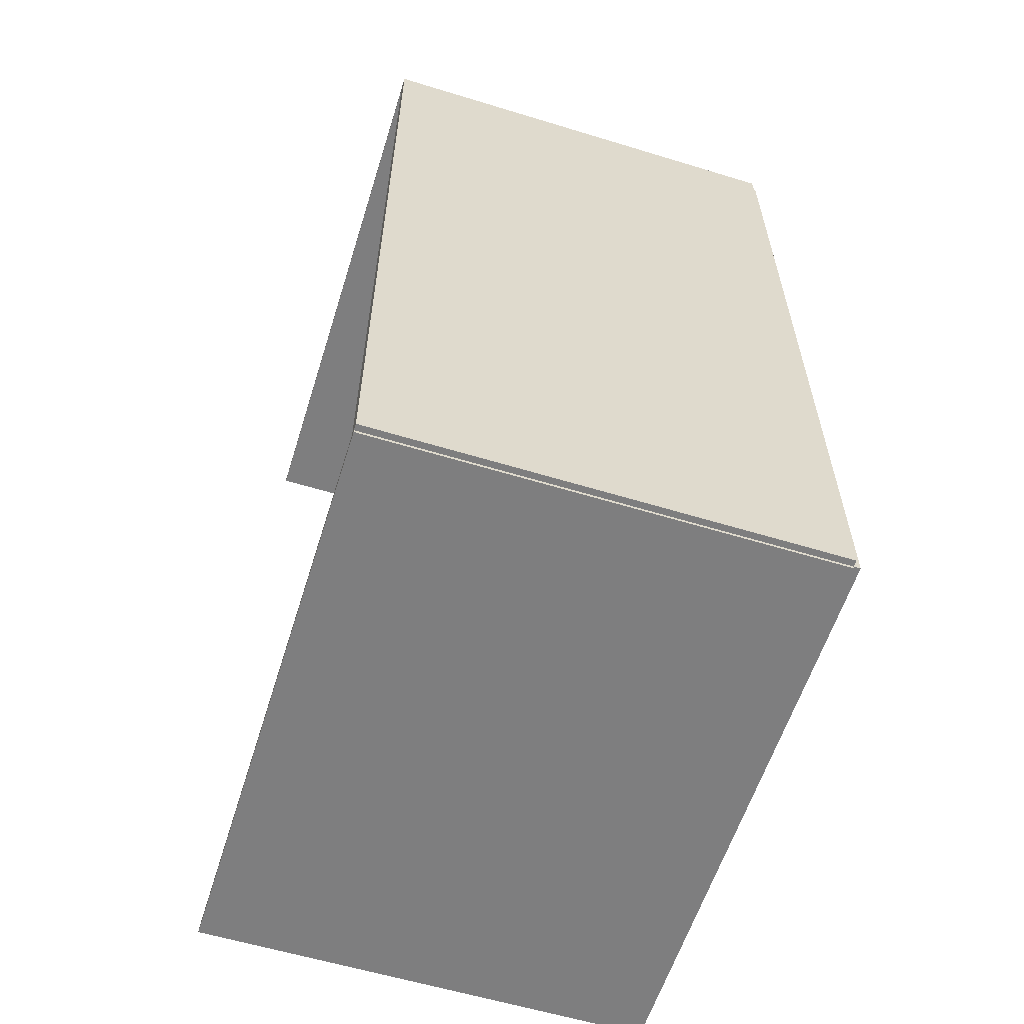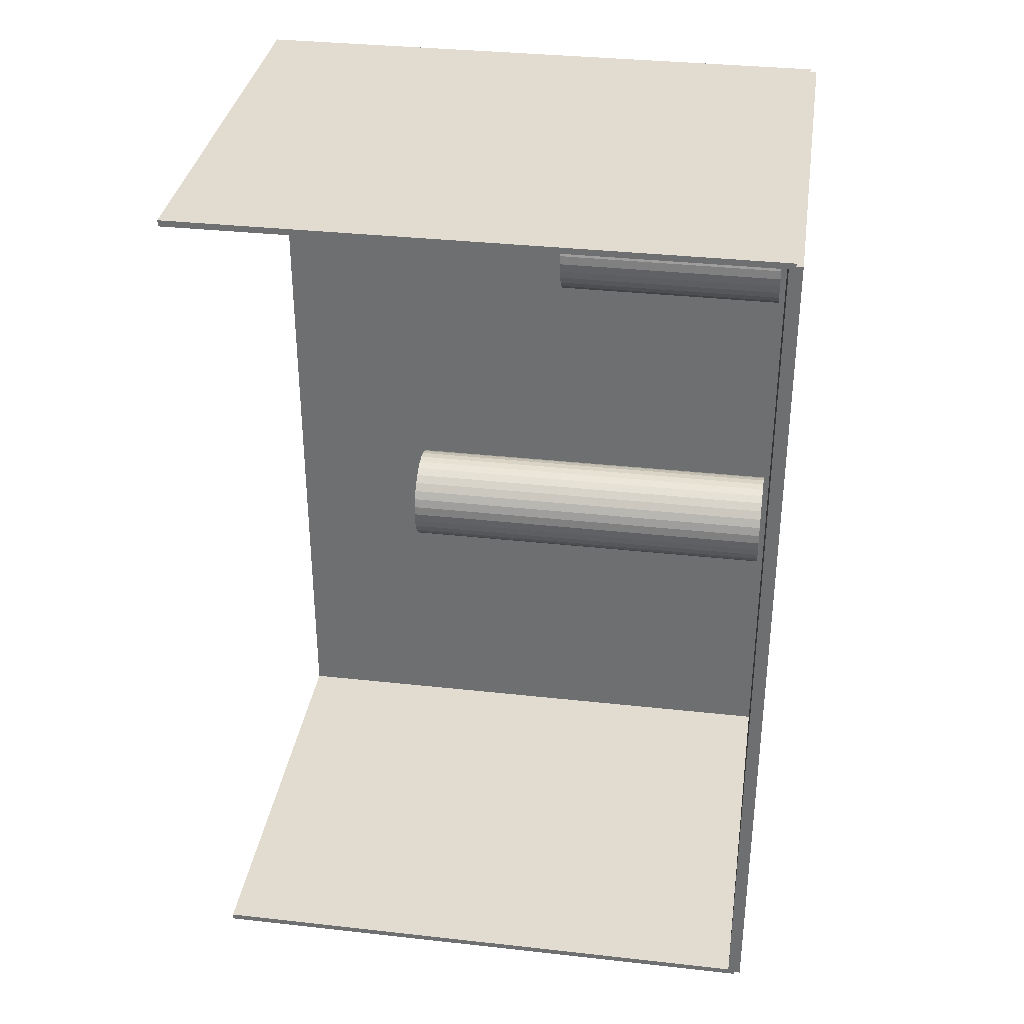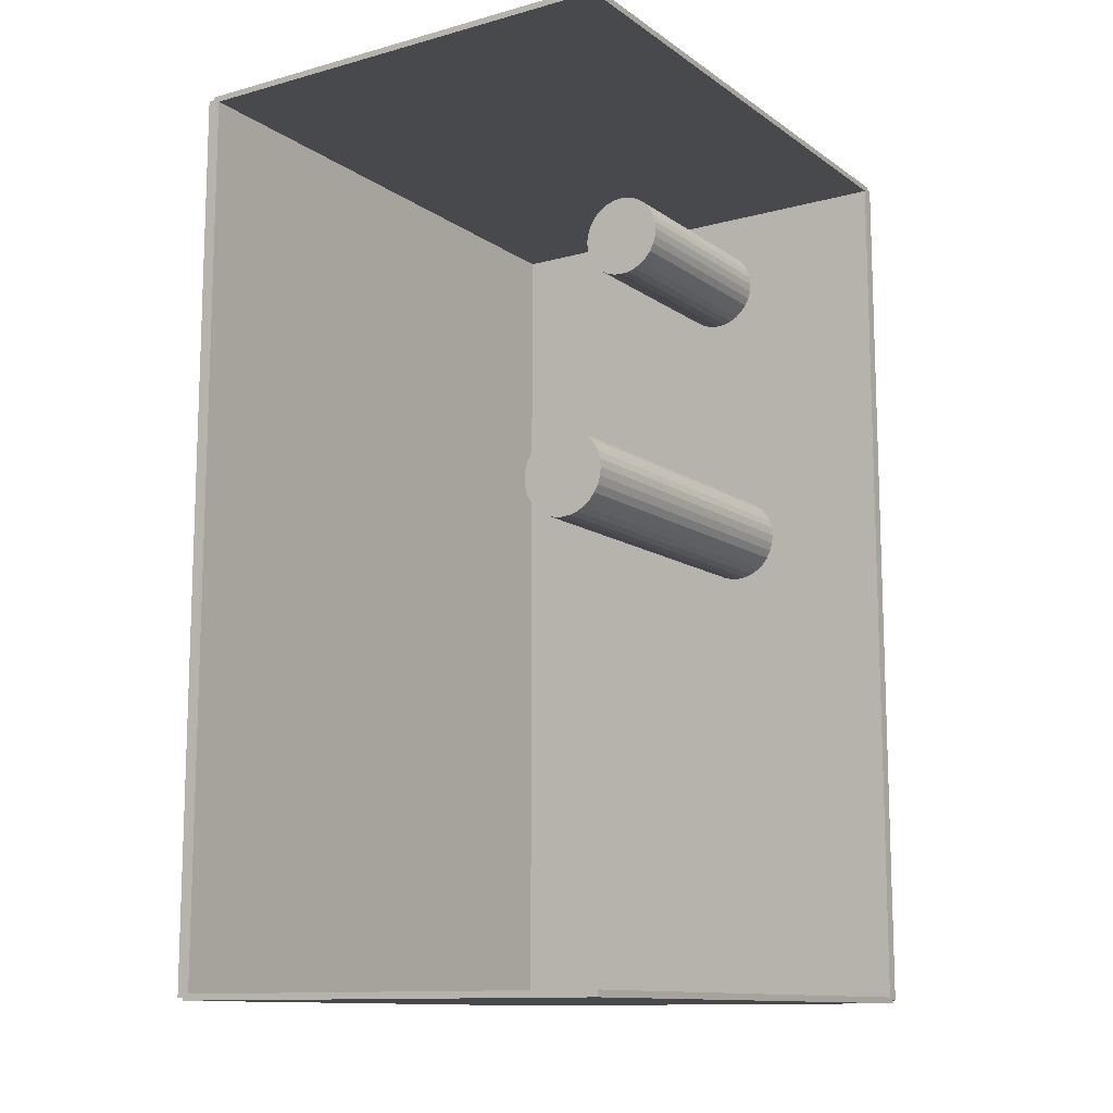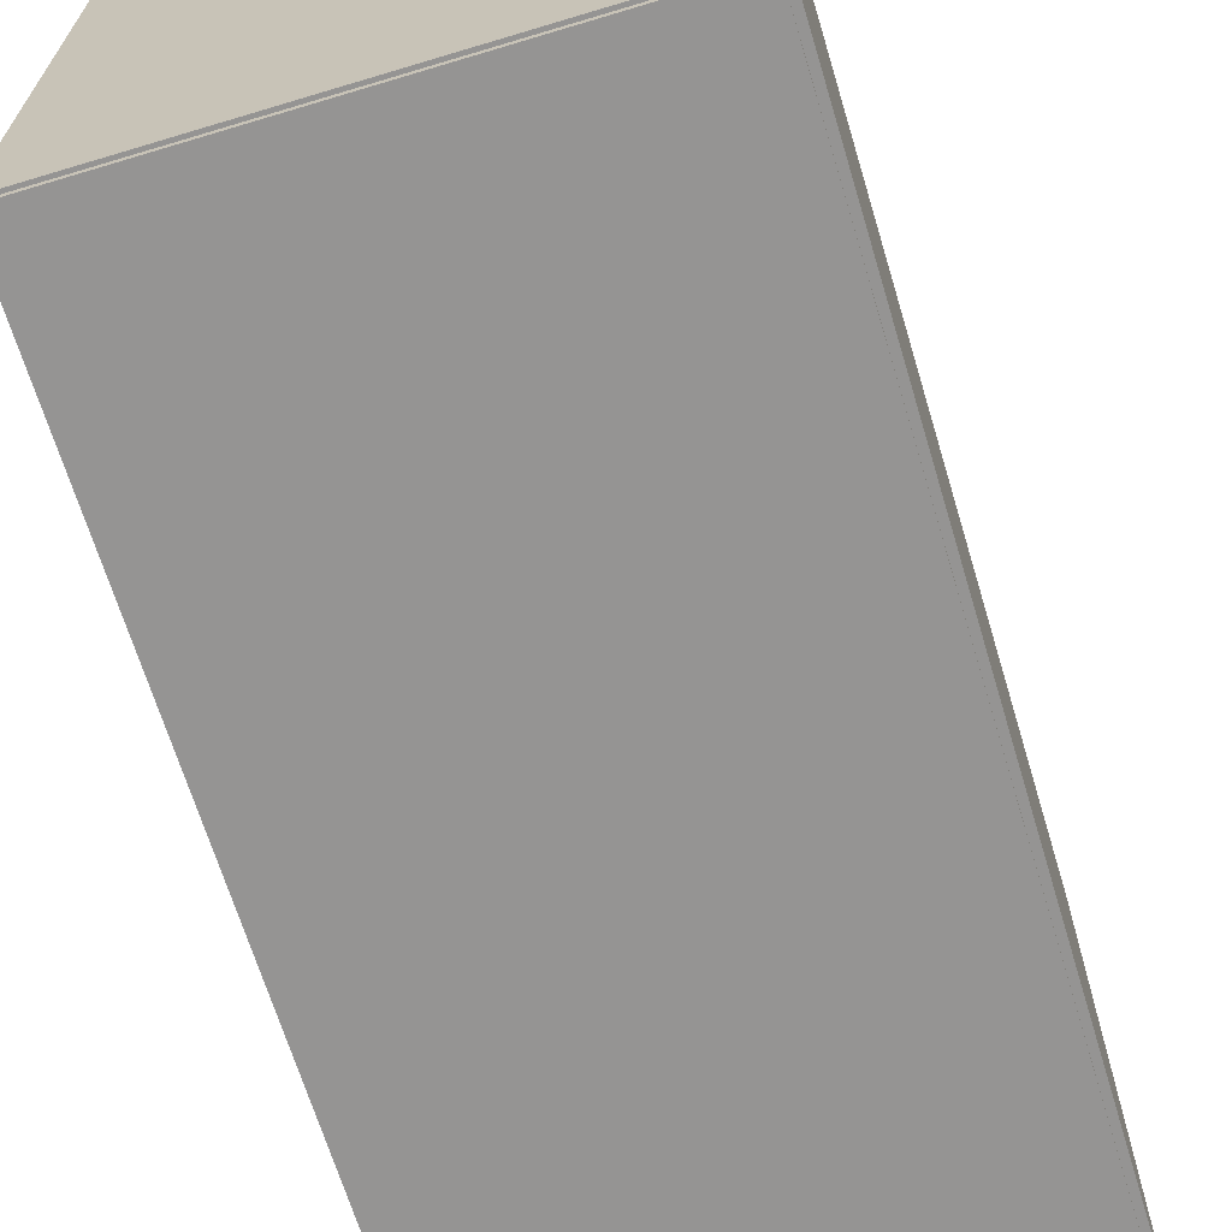
<metadata>
{"format":"obj","ext":"obj","renderer":"f3d","projection":"perspective","resolution":1024,"background":"white","views":[{"elev":-59.4,"azim":162.6,"up":"+Y"},{"elev":34.3,"azim":98.5,"up":"+Y"},{"elev":-12.1,"azim":32.8,"up":"+Y"},{"elev":-67.2,"azim":-163.2,"up":"+Z"}]}
</metadata>
<code>
v -0.1093 -0.2152 -0.003107
v -0.1093 -0.2152 0.003107
v -0.1093 0.2152 -0.003107
v -0.1093 0.2152 0.003107
v 0.1093 -0.2152 -0.003107
v 0.1093 -0.2152 0.003107
v 0.1093 0.2152 -0.003107
v 0.1093 0.2152 0.003107
v -0.1062 -0.2152 0
v -0.1124 -0.2152 0
v -0.1062 0.2152 0
v -0.1124 0.2152 0
v -0.1062 -0.2152 0.2812
v -0.1124 -0.2152 0.2812
v -0.1062 0.2152 0.2812
v -0.1124 0.2152 0.2812
v -0.1093 0.2138 0.2812
v -0.1093 0.2167 0.2812
v -0.1093 0.2138 0
v -0.1093 0.2167 0
v 0.1093 0.2138 0.2812
v 0.1093 0.2167 0.2812
v 0.1093 0.2138 0
v 0.1093 0.2167 0
v -0.1093 -0.2138 0
v -0.1093 -0.2167 0
v -0.1093 -0.2138 0.2812
v -0.1093 -0.2167 0.2812
v 0.1093 -0.2138 0
v 0.1093 -0.2167 0
v 0.1093 -0.2138 0.2812
v 0.1093 -0.2167 0.2812
v 0.01951 0.1728 0.006214
v 0.04025 0.1728 0.006214
v 0.04025 0.1728 0.05805
v 0.01951 0.1728 0.05805
v 0.03985 0.1769 0.006214
v 0.03985 0.1769 0.05805
v 0.03867 0.1807 0.006214
v 0.03867 0.1807 0.05805
v 0.03675 0.1843 0.006214
v 0.03675 0.1843 0.05805
v 0.03418 0.1875 0.006214
v 0.03418 0.1875 0.05805
v 0.03103 0.19 0.006214
v 0.03103 0.19 0.05805
v 0.02745 0.192 0.006214
v 0.02745 0.192 0.05805
v 0.02356 0.1931 0.006214
v 0.02356 0.1931 0.05805
v 0.01951 0.1935 0.006214
v 0.01951 0.1935 0.05805
v 0.01547 0.1931 0.006214
v 0.01547 0.1931 0.05805
v 0.01158 0.192 0.006214
v 0.01158 0.192 0.05805
v 0.007994 0.19 0.006214
v 0.007994 0.19 0.05805
v 0.004852 0.1875 0.006214
v 0.004852 0.1875 0.05805
v 0.002273 0.1843 0.006214
v 0.002273 0.1843 0.05805
v 0.0003566 0.1807 0.006214
v 0.0003566 0.1807 0.05805
v -0.0008233 0.1769 0.006214
v -0.0008233 0.1769 0.05805
v -0.001222 0.1728 0.006214
v -0.001222 0.1728 0.05805
v -0.0008233 0.1688 0.006214
v -0.0008233 0.1688 0.05805
v 0.0003566 0.1649 0.006214
v 0.0003566 0.1649 0.05805
v 0.002273 0.1613 0.006214
v 0.002273 0.1613 0.05805
v 0.004852 0.1581 0.006214
v 0.004852 0.1581 0.05805
v 0.007994 0.1556 0.006214
v 0.007994 0.1556 0.05805
v 0.01158 0.1536 0.006214
v 0.01158 0.1536 0.05805
v 0.01547 0.1525 0.006214
v 0.01547 0.1525 0.05805
v 0.01951 0.1521 0.006214
v 0.01951 0.1521 0.05805
v 0.02356 0.1525 0.006214
v 0.02356 0.1525 0.05805
v 0.02745 0.1536 0.006214
v 0.02745 0.1536 0.05805
v 0.03103 0.1556 0.006214
v 0.03103 0.1556 0.05805
v 0.03418 0.1581 0.006214
v 0.03418 0.1581 0.05805
v 0.03675 0.1613 0.006214
v 0.03675 0.1613 0.05805
v 0.03867 0.1649 0.006214
v 0.03867 0.1649 0.05805
v 0.03985 0.1688 0.006214
v 0.03985 0.1688 0.05805
v 0.01951 0.1728 0.05805
v 0.04025 0.1728 0.05805
v 0.04025 0.1728 0.1099
v 0.01951 0.1728 0.1099
v 0.03985 0.1769 0.05805
v 0.03985 0.1769 0.1099
v 0.03867 0.1807 0.05805
v 0.03867 0.1807 0.1099
v 0.03675 0.1843 0.05805
v 0.03675 0.1843 0.1099
v 0.03418 0.1875 0.05805
v 0.03418 0.1875 0.1099
v 0.03103 0.19 0.05805
v 0.03103 0.19 0.1099
v 0.02745 0.192 0.05805
v 0.02745 0.192 0.1099
v 0.02356 0.1931 0.05805
v 0.02356 0.1931 0.1099
v 0.01951 0.1935 0.05805
v 0.01951 0.1935 0.1099
v 0.01547 0.1931 0.05805
v 0.01547 0.1931 0.1099
v 0.01158 0.192 0.05805
v 0.01158 0.192 0.1099
v 0.007994 0.19 0.05805
v 0.007994 0.19 0.1099
v 0.004852 0.1875 0.05805
v 0.004852 0.1875 0.1099
v 0.002273 0.1843 0.05805
v 0.002273 0.1843 0.1099
v 0.0003566 0.1807 0.05805
v 0.0003566 0.1807 0.1099
v -0.0008233 0.1769 0.05805
v -0.0008233 0.1769 0.1099
v -0.001222 0.1728 0.05805
v -0.001222 0.1728 0.1099
v -0.0008233 0.1688 0.05805
v -0.0008233 0.1688 0.1099
v 0.0003566 0.1649 0.05805
v 0.0003566 0.1649 0.1099
v 0.002273 0.1613 0.05805
v 0.002273 0.1613 0.1099
v 0.004852 0.1581 0.05805
v 0.004852 0.1581 0.1099
v 0.007994 0.1556 0.05805
v 0.007994 0.1556 0.1099
v 0.01158 0.1536 0.05805
v 0.01158 0.1536 0.1099
v 0.01547 0.1525 0.05805
v 0.01547 0.1525 0.1099
v 0.01951 0.1521 0.05805
v 0.01951 0.1521 0.1099
v 0.02356 0.1525 0.05805
v 0.02356 0.1525 0.1099
v 0.02745 0.1536 0.05805
v 0.02745 0.1536 0.1099
v 0.03103 0.1556 0.05805
v 0.03103 0.1556 0.1099
v 0.03418 0.1581 0.05805
v 0.03418 0.1581 0.1099
v 0.03675 0.1613 0.05805
v 0.03675 0.1613 0.1099
v 0.03867 0.1649 0.05805
v 0.03867 0.1649 0.1099
v 0.03985 0.1688 0.05805
v 0.03985 0.1688 0.1099
v 0.02915 0.02949 0.006214
v 0.05067 0.02949 0.006214
v 0.05067 0.02949 0.09395
v 0.02915 0.02949 0.09395
v 0.05025 0.03368 0.006214
v 0.05025 0.03368 0.09395
v 0.04903 0.03772 0.006214
v 0.04903 0.03772 0.09395
v 0.04704 0.04144 0.006214
v 0.04704 0.04144 0.09395
v 0.04436 0.0447 0.006214
v 0.04436 0.0447 0.09395
v 0.0411 0.04738 0.006214
v 0.0411 0.04738 0.09395
v 0.03738 0.04936 0.006214
v 0.03738 0.04936 0.09395
v 0.03335 0.05059 0.006214
v 0.03335 0.05059 0.09395
v 0.02915 0.051 0.006214
v 0.02915 0.051 0.09395
v 0.02495 0.05059 0.006214
v 0.02495 0.05059 0.09395
v 0.02092 0.04936 0.006214
v 0.02092 0.04936 0.09395
v 0.0172 0.04738 0.006214
v 0.0172 0.04738 0.09395
v 0.01394 0.0447 0.006214
v 0.01394 0.0447 0.09395
v 0.01126 0.04144 0.006214
v 0.01126 0.04144 0.09395
v 0.009272 0.03772 0.006214
v 0.009272 0.03772 0.09395
v 0.008047 0.03368 0.006214
v 0.008047 0.03368 0.09395
v 0.007634 0.02949 0.006214
v 0.007634 0.02949 0.09395
v 0.008047 0.02529 0.006214
v 0.008047 0.02529 0.09395
v 0.009272 0.02125 0.006214
v 0.009272 0.02125 0.09395
v 0.01126 0.01753 0.006214
v 0.01126 0.01753 0.09395
v 0.01394 0.01427 0.006214
v 0.01394 0.01427 0.09395
v 0.0172 0.0116 0.006214
v 0.0172 0.0116 0.09395
v 0.02092 0.009608 0.006214
v 0.02092 0.009608 0.09395
v 0.02495 0.008383 0.006214
v 0.02495 0.008383 0.09395
v 0.02915 0.00797 0.006214
v 0.02915 0.00797 0.09395
v 0.03335 0.008383 0.006214
v 0.03335 0.008383 0.09395
v 0.03738 0.009608 0.006214
v 0.03738 0.009608 0.09395
v 0.0411 0.0116 0.006214
v 0.0411 0.0116 0.09395
v 0.04436 0.01427 0.006214
v 0.04436 0.01427 0.09395
v 0.04704 0.01753 0.006214
v 0.04704 0.01753 0.09395
v 0.04903 0.02125 0.006214
v 0.04903 0.02125 0.09395
v 0.05025 0.02529 0.006214
v 0.05025 0.02529 0.09395
v 0.02915 0.02949 0.09395
v 0.05067 0.02949 0.09395
v 0.05067 0.02949 0.1817
v 0.02915 0.02949 0.1817
v 0.05025 0.03368 0.09395
v 0.05025 0.03368 0.1817
v 0.04903 0.03772 0.09395
v 0.04903 0.03772 0.1817
v 0.04704 0.04144 0.09395
v 0.04704 0.04144 0.1817
v 0.04436 0.0447 0.09395
v 0.04436 0.0447 0.1817
v 0.0411 0.04738 0.09395
v 0.0411 0.04738 0.1817
v 0.03738 0.04936 0.09395
v 0.03738 0.04936 0.1817
v 0.03335 0.05059 0.09395
v 0.03335 0.05059 0.1817
v 0.02915 0.051 0.09395
v 0.02915 0.051 0.1817
v 0.02495 0.05059 0.09395
v 0.02495 0.05059 0.1817
v 0.02092 0.04936 0.09395
v 0.02092 0.04936 0.1817
v 0.0172 0.04738 0.09395
v 0.0172 0.04738 0.1817
v 0.01394 0.0447 0.09395
v 0.01394 0.0447 0.1817
v 0.01126 0.04144 0.09395
v 0.01126 0.04144 0.1817
v 0.009272 0.03772 0.09395
v 0.009272 0.03772 0.1817
v 0.008047 0.03368 0.09395
v 0.008047 0.03368 0.1817
v 0.007634 0.02949 0.09395
v 0.007634 0.02949 0.1817
v 0.008047 0.02529 0.09395
v 0.008047 0.02529 0.1817
v 0.009272 0.02125 0.09395
v 0.009272 0.02125 0.1817
v 0.01126 0.01753 0.09395
v 0.01126 0.01753 0.1817
v 0.01394 0.01427 0.09395
v 0.01394 0.01427 0.1817
v 0.0172 0.0116 0.09395
v 0.0172 0.0116 0.1817
v 0.02092 0.009608 0.09395
v 0.02092 0.009608 0.1817
v 0.02495 0.008383 0.09395
v 0.02495 0.008383 0.1817
v 0.02915 0.00797 0.09395
v 0.02915 0.00797 0.1817
v 0.03335 0.008383 0.09395
v 0.03335 0.008383 0.1817
v 0.03738 0.009608 0.09395
v 0.03738 0.009608 0.1817
v 0.0411 0.0116 0.09395
v 0.0411 0.0116 0.1817
v 0.04436 0.01427 0.09395
v 0.04436 0.01427 0.1817
v 0.04704 0.01753 0.09395
v 0.04704 0.01753 0.1817
v 0.04903 0.02125 0.09395
v 0.04903 0.02125 0.1817
v 0.05025 0.02529 0.09395
v 0.05025 0.02529 0.1817
f 2 4 1
f 5 2 1
f 1 4 3
f 3 5 1
f 2 8 4
f 6 2 5
f 6 8 2
f 4 8 3
f 7 5 3
f 3 8 7
f 7 6 5
f 8 6 7
f 10 12 9
f 13 10 9
f 9 12 11
f 11 13 9
f 10 16 12
f 14 10 13
f 14 16 10
f 12 16 11
f 15 13 11
f 11 16 15
f 15 14 13
f 16 14 15
f 18 20 17
f 21 18 17
f 17 20 19
f 19 21 17
f 18 24 20
f 22 18 21
f 22 24 18
f 20 24 19
f 23 21 19
f 19 24 23
f 23 22 21
f 24 22 23
f 26 28 25
f 29 26 25
f 25 28 27
f 27 29 25
f 26 32 28
f 30 26 29
f 30 32 26
f 28 32 27
f 31 29 27
f 27 32 31
f 31 30 29
f 32 30 31
f 34 33 37
f 34 37 35
f 35 37 38
f 35 38 36
f 37 33 39
f 37 39 38
f 38 39 40
f 38 40 36
f 39 33 41
f 39 41 40
f 40 41 42
f 40 42 36
f 41 33 43
f 41 43 42
f 42 43 44
f 42 44 36
f 43 33 45
f 43 45 44
f 44 45 46
f 44 46 36
f 45 33 47
f 45 47 46
f 46 47 48
f 46 48 36
f 47 33 49
f 47 49 48
f 48 49 50
f 48 50 36
f 49 33 51
f 49 51 50
f 50 51 52
f 50 52 36
f 51 33 53
f 51 53 52
f 52 53 54
f 52 54 36
f 53 33 55
f 53 55 54
f 54 55 56
f 54 56 36
f 55 33 57
f 55 57 56
f 56 57 58
f 56 58 36
f 57 33 59
f 57 59 58
f 58 59 60
f 58 60 36
f 59 33 61
f 59 61 60
f 60 61 62
f 60 62 36
f 61 33 63
f 61 63 62
f 62 63 64
f 62 64 36
f 63 33 65
f 63 65 64
f 64 65 66
f 64 66 36
f 65 33 67
f 65 67 66
f 66 67 68
f 66 68 36
f 67 33 69
f 67 69 68
f 68 69 70
f 68 70 36
f 69 33 71
f 69 71 70
f 70 71 72
f 70 72 36
f 71 33 73
f 71 73 72
f 72 73 74
f 72 74 36
f 73 33 75
f 73 75 74
f 74 75 76
f 74 76 36
f 75 33 77
f 75 77 76
f 76 77 78
f 76 78 36
f 77 33 79
f 77 79 78
f 78 79 80
f 78 80 36
f 79 33 81
f 79 81 80
f 80 81 82
f 80 82 36
f 81 33 83
f 81 83 82
f 82 83 84
f 82 84 36
f 83 33 85
f 83 85 84
f 84 85 86
f 84 86 36
f 85 33 87
f 85 87 86
f 86 87 88
f 86 88 36
f 87 33 89
f 87 89 88
f 88 89 90
f 88 90 36
f 89 33 91
f 89 91 90
f 90 91 92
f 90 92 36
f 91 33 93
f 91 93 92
f 92 93 94
f 92 94 36
f 93 33 95
f 93 95 94
f 94 95 96
f 94 96 36
f 95 33 97
f 95 97 96
f 96 97 98
f 96 98 36
f 97 33 34
f 97 34 98
f 98 34 35
f 98 35 36
f 100 99 103
f 100 103 101
f 101 103 104
f 101 104 102
f 103 99 105
f 103 105 104
f 104 105 106
f 104 106 102
f 105 99 107
f 105 107 106
f 106 107 108
f 106 108 102
f 107 99 109
f 107 109 108
f 108 109 110
f 108 110 102
f 109 99 111
f 109 111 110
f 110 111 112
f 110 112 102
f 111 99 113
f 111 113 112
f 112 113 114
f 112 114 102
f 113 99 115
f 113 115 114
f 114 115 116
f 114 116 102
f 115 99 117
f 115 117 116
f 116 117 118
f 116 118 102
f 117 99 119
f 117 119 118
f 118 119 120
f 118 120 102
f 119 99 121
f 119 121 120
f 120 121 122
f 120 122 102
f 121 99 123
f 121 123 122
f 122 123 124
f 122 124 102
f 123 99 125
f 123 125 124
f 124 125 126
f 124 126 102
f 125 99 127
f 125 127 126
f 126 127 128
f 126 128 102
f 127 99 129
f 127 129 128
f 128 129 130
f 128 130 102
f 129 99 131
f 129 131 130
f 130 131 132
f 130 132 102
f 131 99 133
f 131 133 132
f 132 133 134
f 132 134 102
f 133 99 135
f 133 135 134
f 134 135 136
f 134 136 102
f 135 99 137
f 135 137 136
f 136 137 138
f 136 138 102
f 137 99 139
f 137 139 138
f 138 139 140
f 138 140 102
f 139 99 141
f 139 141 140
f 140 141 142
f 140 142 102
f 141 99 143
f 141 143 142
f 142 143 144
f 142 144 102
f 143 99 145
f 143 145 144
f 144 145 146
f 144 146 102
f 145 99 147
f 145 147 146
f 146 147 148
f 146 148 102
f 147 99 149
f 147 149 148
f 148 149 150
f 148 150 102
f 149 99 151
f 149 151 150
f 150 151 152
f 150 152 102
f 151 99 153
f 151 153 152
f 152 153 154
f 152 154 102
f 153 99 155
f 153 155 154
f 154 155 156
f 154 156 102
f 155 99 157
f 155 157 156
f 156 157 158
f 156 158 102
f 157 99 159
f 157 159 158
f 158 159 160
f 158 160 102
f 159 99 161
f 159 161 160
f 160 161 162
f 160 162 102
f 161 99 163
f 161 163 162
f 162 163 164
f 162 164 102
f 163 99 100
f 163 100 164
f 164 100 101
f 164 101 102
f 166 165 169
f 166 169 167
f 167 169 170
f 167 170 168
f 169 165 171
f 169 171 170
f 170 171 172
f 170 172 168
f 171 165 173
f 171 173 172
f 172 173 174
f 172 174 168
f 173 165 175
f 173 175 174
f 174 175 176
f 174 176 168
f 175 165 177
f 175 177 176
f 176 177 178
f 176 178 168
f 177 165 179
f 177 179 178
f 178 179 180
f 178 180 168
f 179 165 181
f 179 181 180
f 180 181 182
f 180 182 168
f 181 165 183
f 181 183 182
f 182 183 184
f 182 184 168
f 183 165 185
f 183 185 184
f 184 185 186
f 184 186 168
f 185 165 187
f 185 187 186
f 186 187 188
f 186 188 168
f 187 165 189
f 187 189 188
f 188 189 190
f 188 190 168
f 189 165 191
f 189 191 190
f 190 191 192
f 190 192 168
f 191 165 193
f 191 193 192
f 192 193 194
f 192 194 168
f 193 165 195
f 193 195 194
f 194 195 196
f 194 196 168
f 195 165 197
f 195 197 196
f 196 197 198
f 196 198 168
f 197 165 199
f 197 199 198
f 198 199 200
f 198 200 168
f 199 165 201
f 199 201 200
f 200 201 202
f 200 202 168
f 201 165 203
f 201 203 202
f 202 203 204
f 202 204 168
f 203 165 205
f 203 205 204
f 204 205 206
f 204 206 168
f 205 165 207
f 205 207 206
f 206 207 208
f 206 208 168
f 207 165 209
f 207 209 208
f 208 209 210
f 208 210 168
f 209 165 211
f 209 211 210
f 210 211 212
f 210 212 168
f 211 165 213
f 211 213 212
f 212 213 214
f 212 214 168
f 213 165 215
f 213 215 214
f 214 215 216
f 214 216 168
f 215 165 217
f 215 217 216
f 216 217 218
f 216 218 168
f 217 165 219
f 217 219 218
f 218 219 220
f 218 220 168
f 219 165 221
f 219 221 220
f 220 221 222
f 220 222 168
f 221 165 223
f 221 223 222
f 222 223 224
f 222 224 168
f 223 165 225
f 223 225 224
f 224 225 226
f 224 226 168
f 225 165 227
f 225 227 226
f 226 227 228
f 226 228 168
f 227 165 229
f 227 229 228
f 228 229 230
f 228 230 168
f 229 165 166
f 229 166 230
f 230 166 167
f 230 167 168
f 232 231 235
f 232 235 233
f 233 235 236
f 233 236 234
f 235 231 237
f 235 237 236
f 236 237 238
f 236 238 234
f 237 231 239
f 237 239 238
f 238 239 240
f 238 240 234
f 239 231 241
f 239 241 240
f 240 241 242
f 240 242 234
f 241 231 243
f 241 243 242
f 242 243 244
f 242 244 234
f 243 231 245
f 243 245 244
f 244 245 246
f 244 246 234
f 245 231 247
f 245 247 246
f 246 247 248
f 246 248 234
f 247 231 249
f 247 249 248
f 248 249 250
f 248 250 234
f 249 231 251
f 249 251 250
f 250 251 252
f 250 252 234
f 251 231 253
f 251 253 252
f 252 253 254
f 252 254 234
f 253 231 255
f 253 255 254
f 254 255 256
f 254 256 234
f 255 231 257
f 255 257 256
f 256 257 258
f 256 258 234
f 257 231 259
f 257 259 258
f 258 259 260
f 258 260 234
f 259 231 261
f 259 261 260
f 260 261 262
f 260 262 234
f 261 231 263
f 261 263 262
f 262 263 264
f 262 264 234
f 263 231 265
f 263 265 264
f 264 265 266
f 264 266 234
f 265 231 267
f 265 267 266
f 266 267 268
f 266 268 234
f 267 231 269
f 267 269 268
f 268 269 270
f 268 270 234
f 269 231 271
f 269 271 270
f 270 271 272
f 270 272 234
f 271 231 273
f 271 273 272
f 272 273 274
f 272 274 234
f 273 231 275
f 273 275 274
f 274 275 276
f 274 276 234
f 275 231 277
f 275 277 276
f 276 277 278
f 276 278 234
f 277 231 279
f 277 279 278
f 278 279 280
f 278 280 234
f 279 231 281
f 279 281 280
f 280 281 282
f 280 282 234
f 281 231 283
f 281 283 282
f 282 283 284
f 282 284 234
f 283 231 285
f 283 285 284
f 284 285 286
f 284 286 234
f 285 231 287
f 285 287 286
f 286 287 288
f 286 288 234
f 287 231 289
f 287 289 288
f 288 289 290
f 288 290 234
f 289 231 291
f 289 291 290
f 290 291 292
f 290 292 234
f 291 231 293
f 291 293 292
f 292 293 294
f 292 294 234
f 293 231 295
f 293 295 294
f 294 295 296
f 294 296 234
f 295 231 232
f 295 232 296
f 296 232 233
f 296 233 234

</code>
